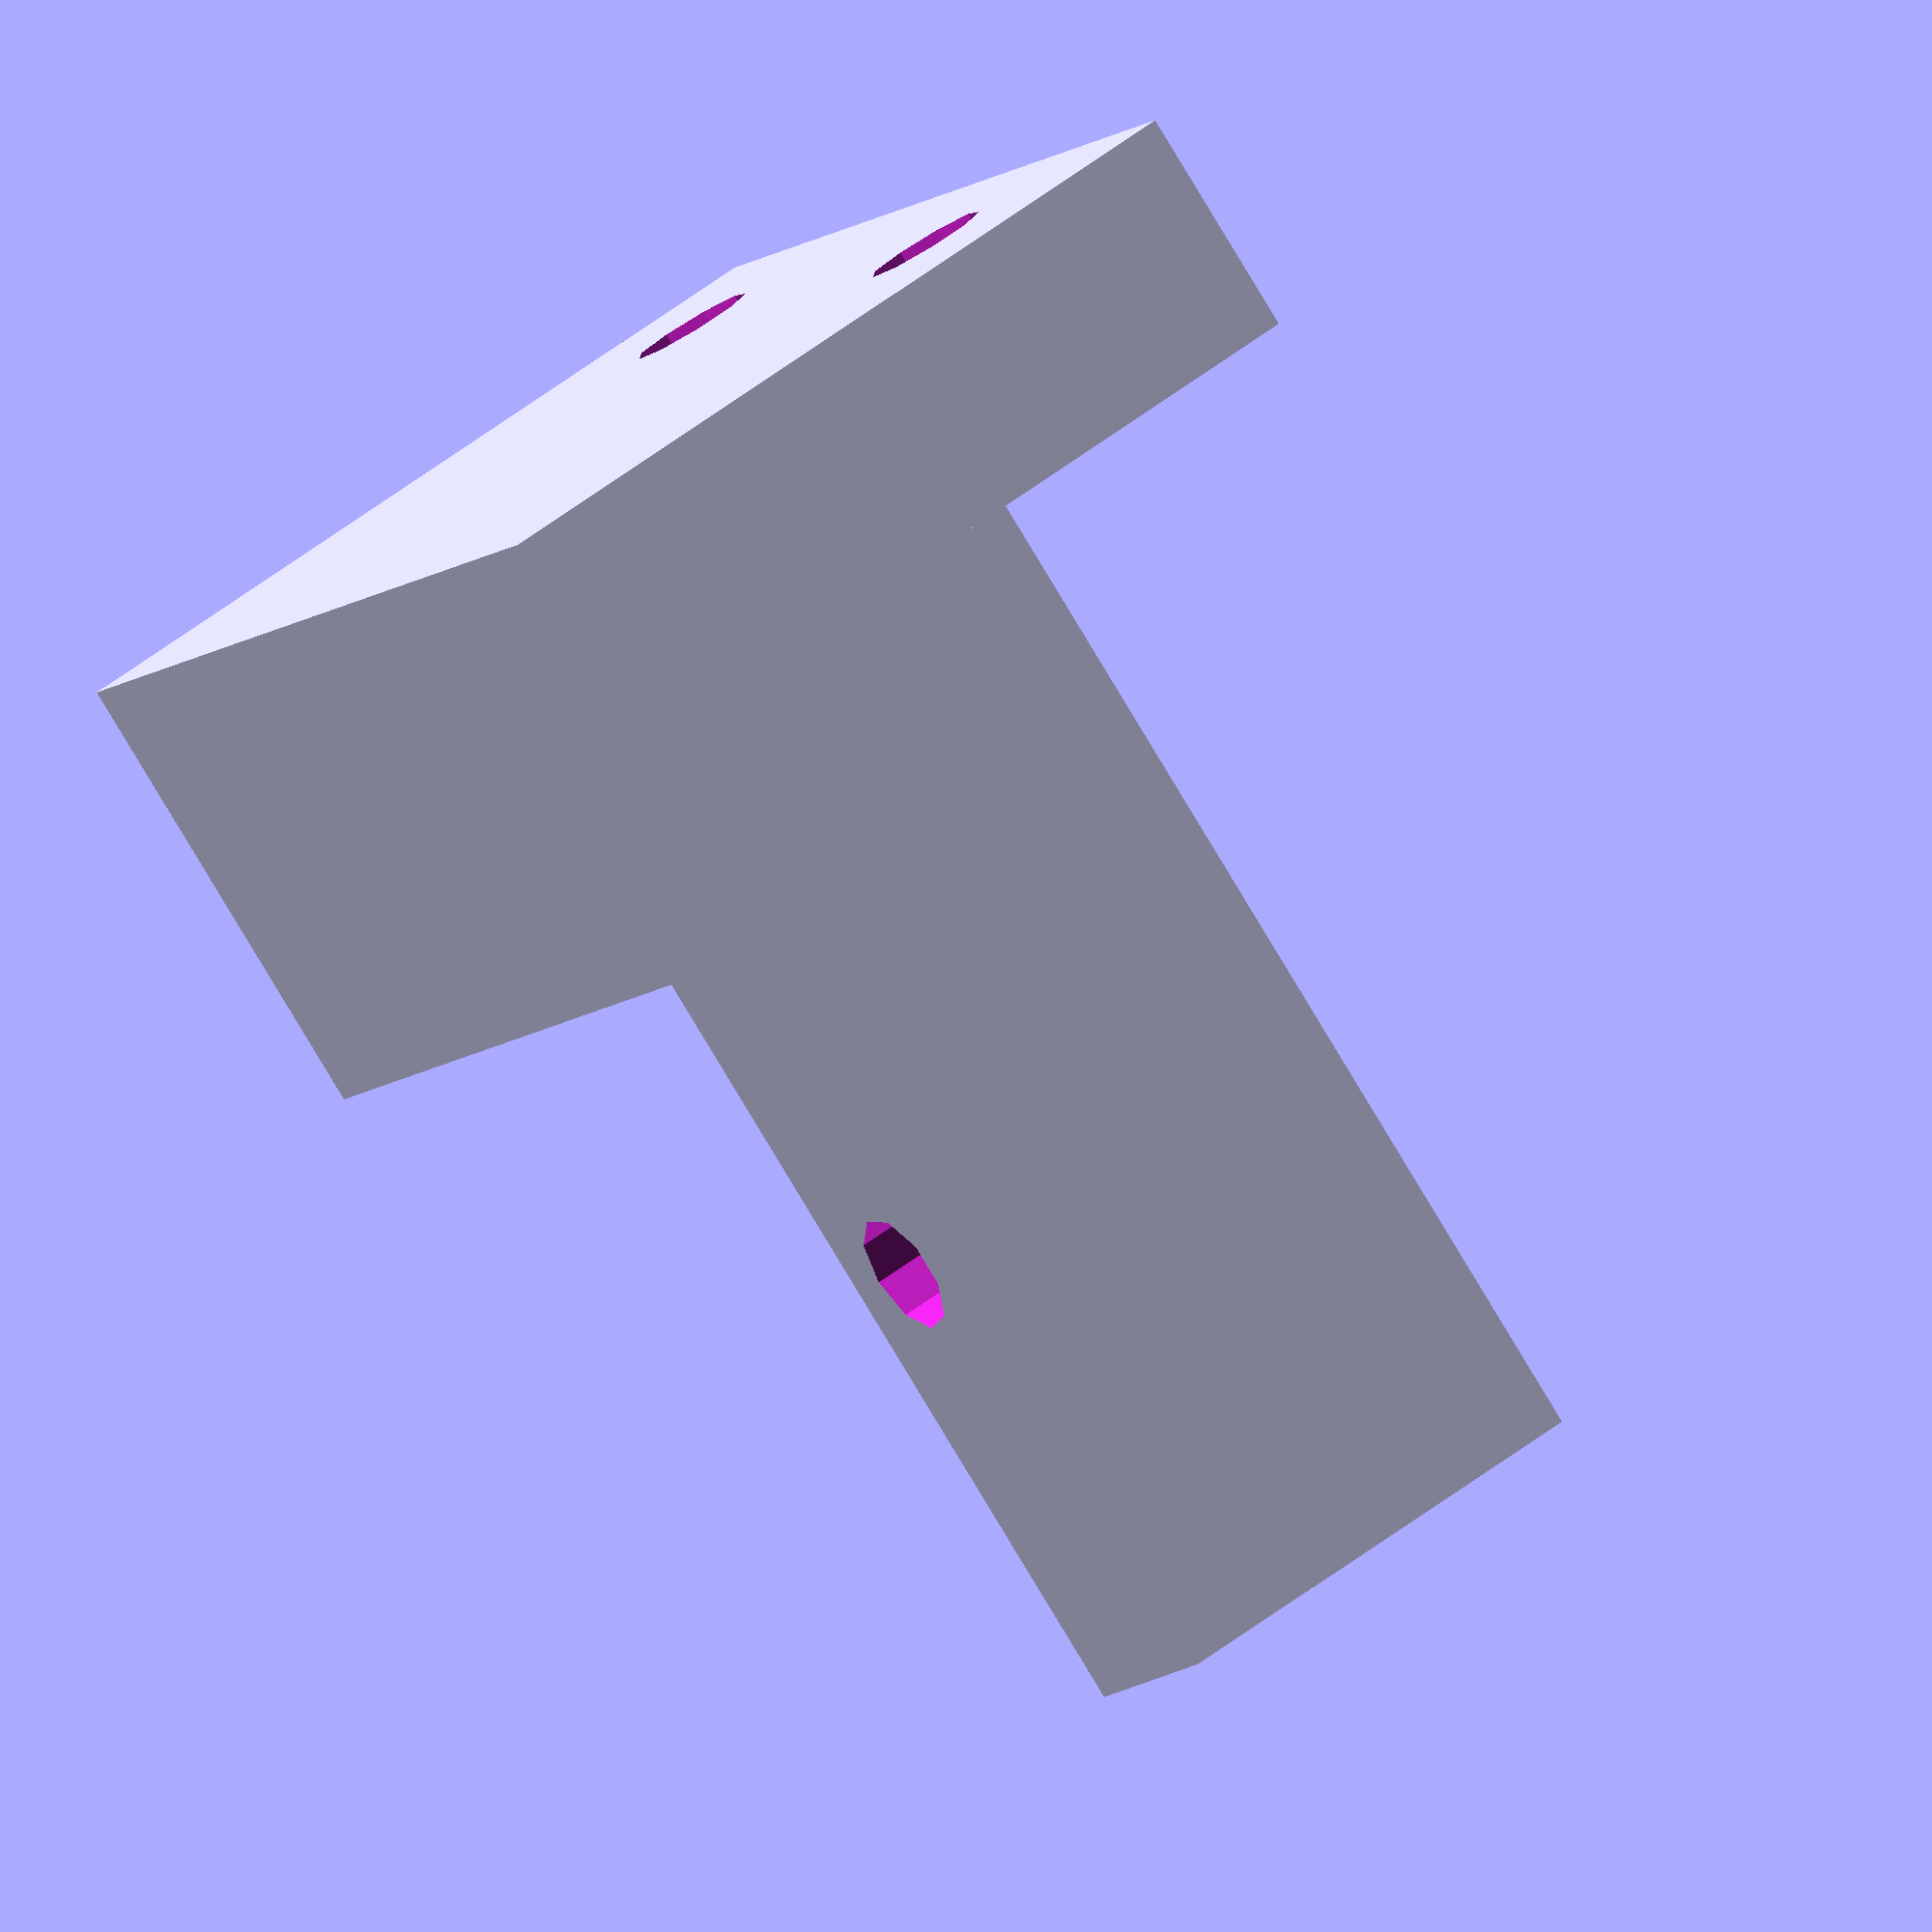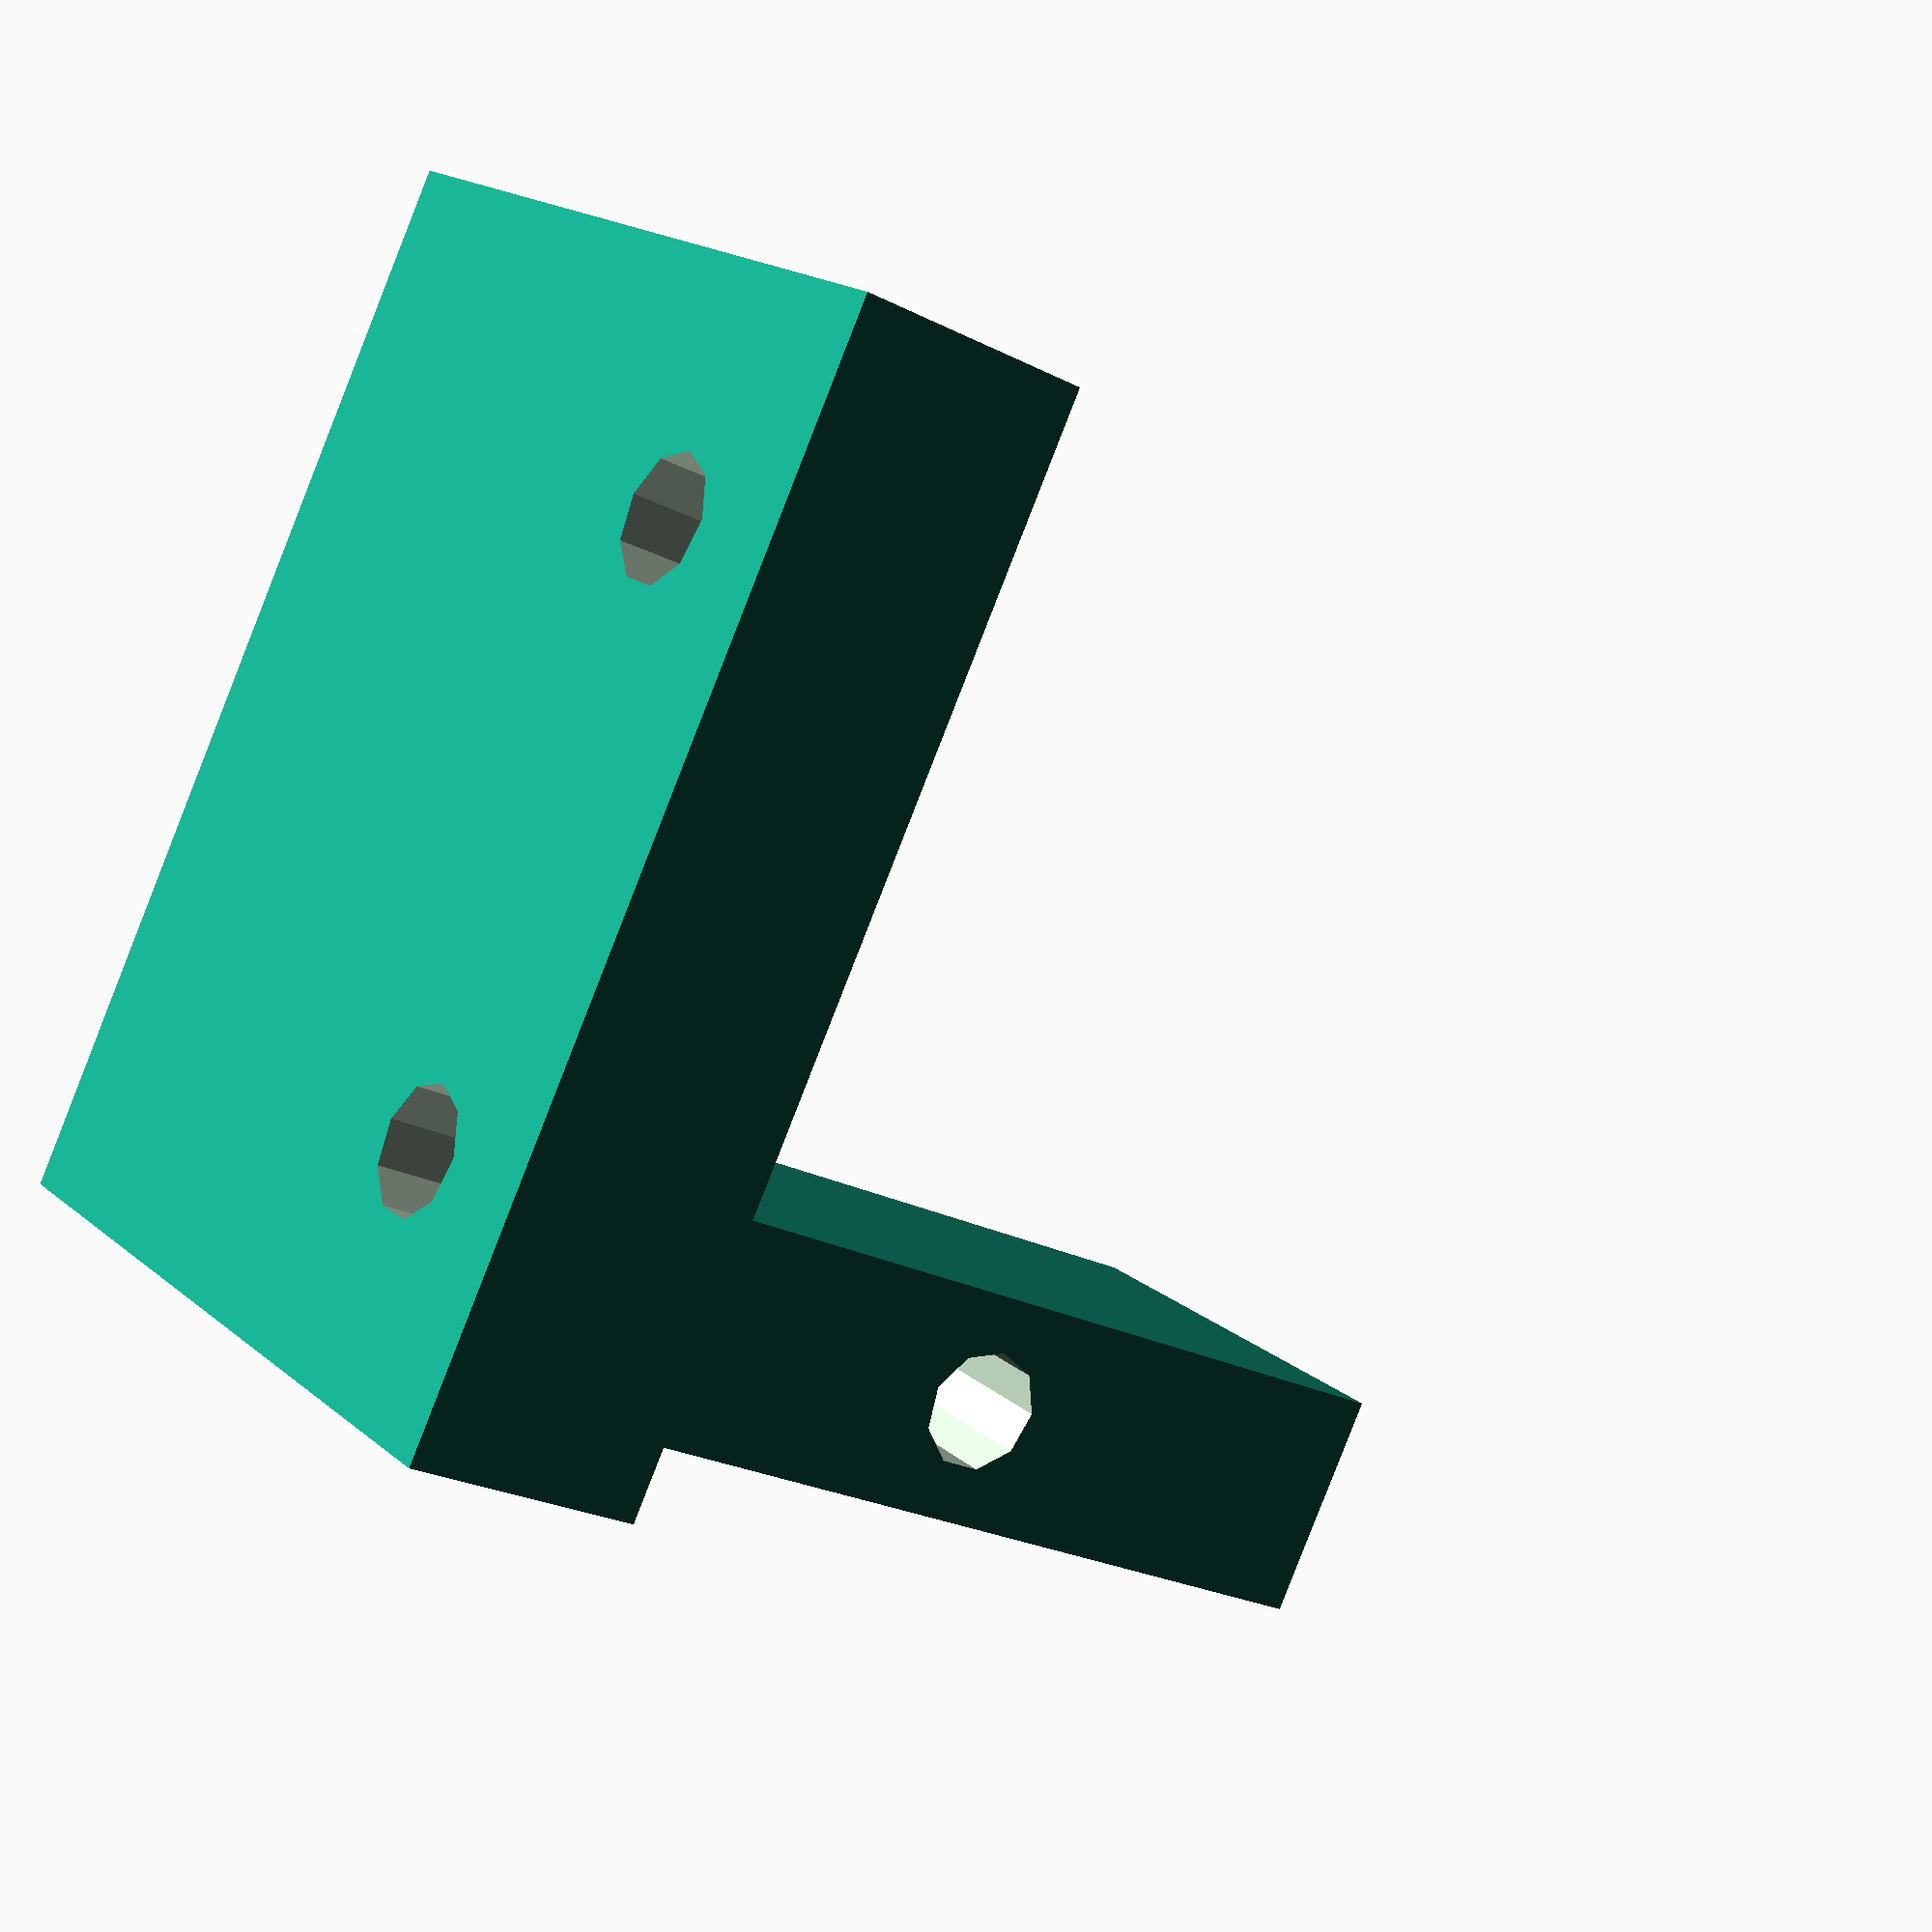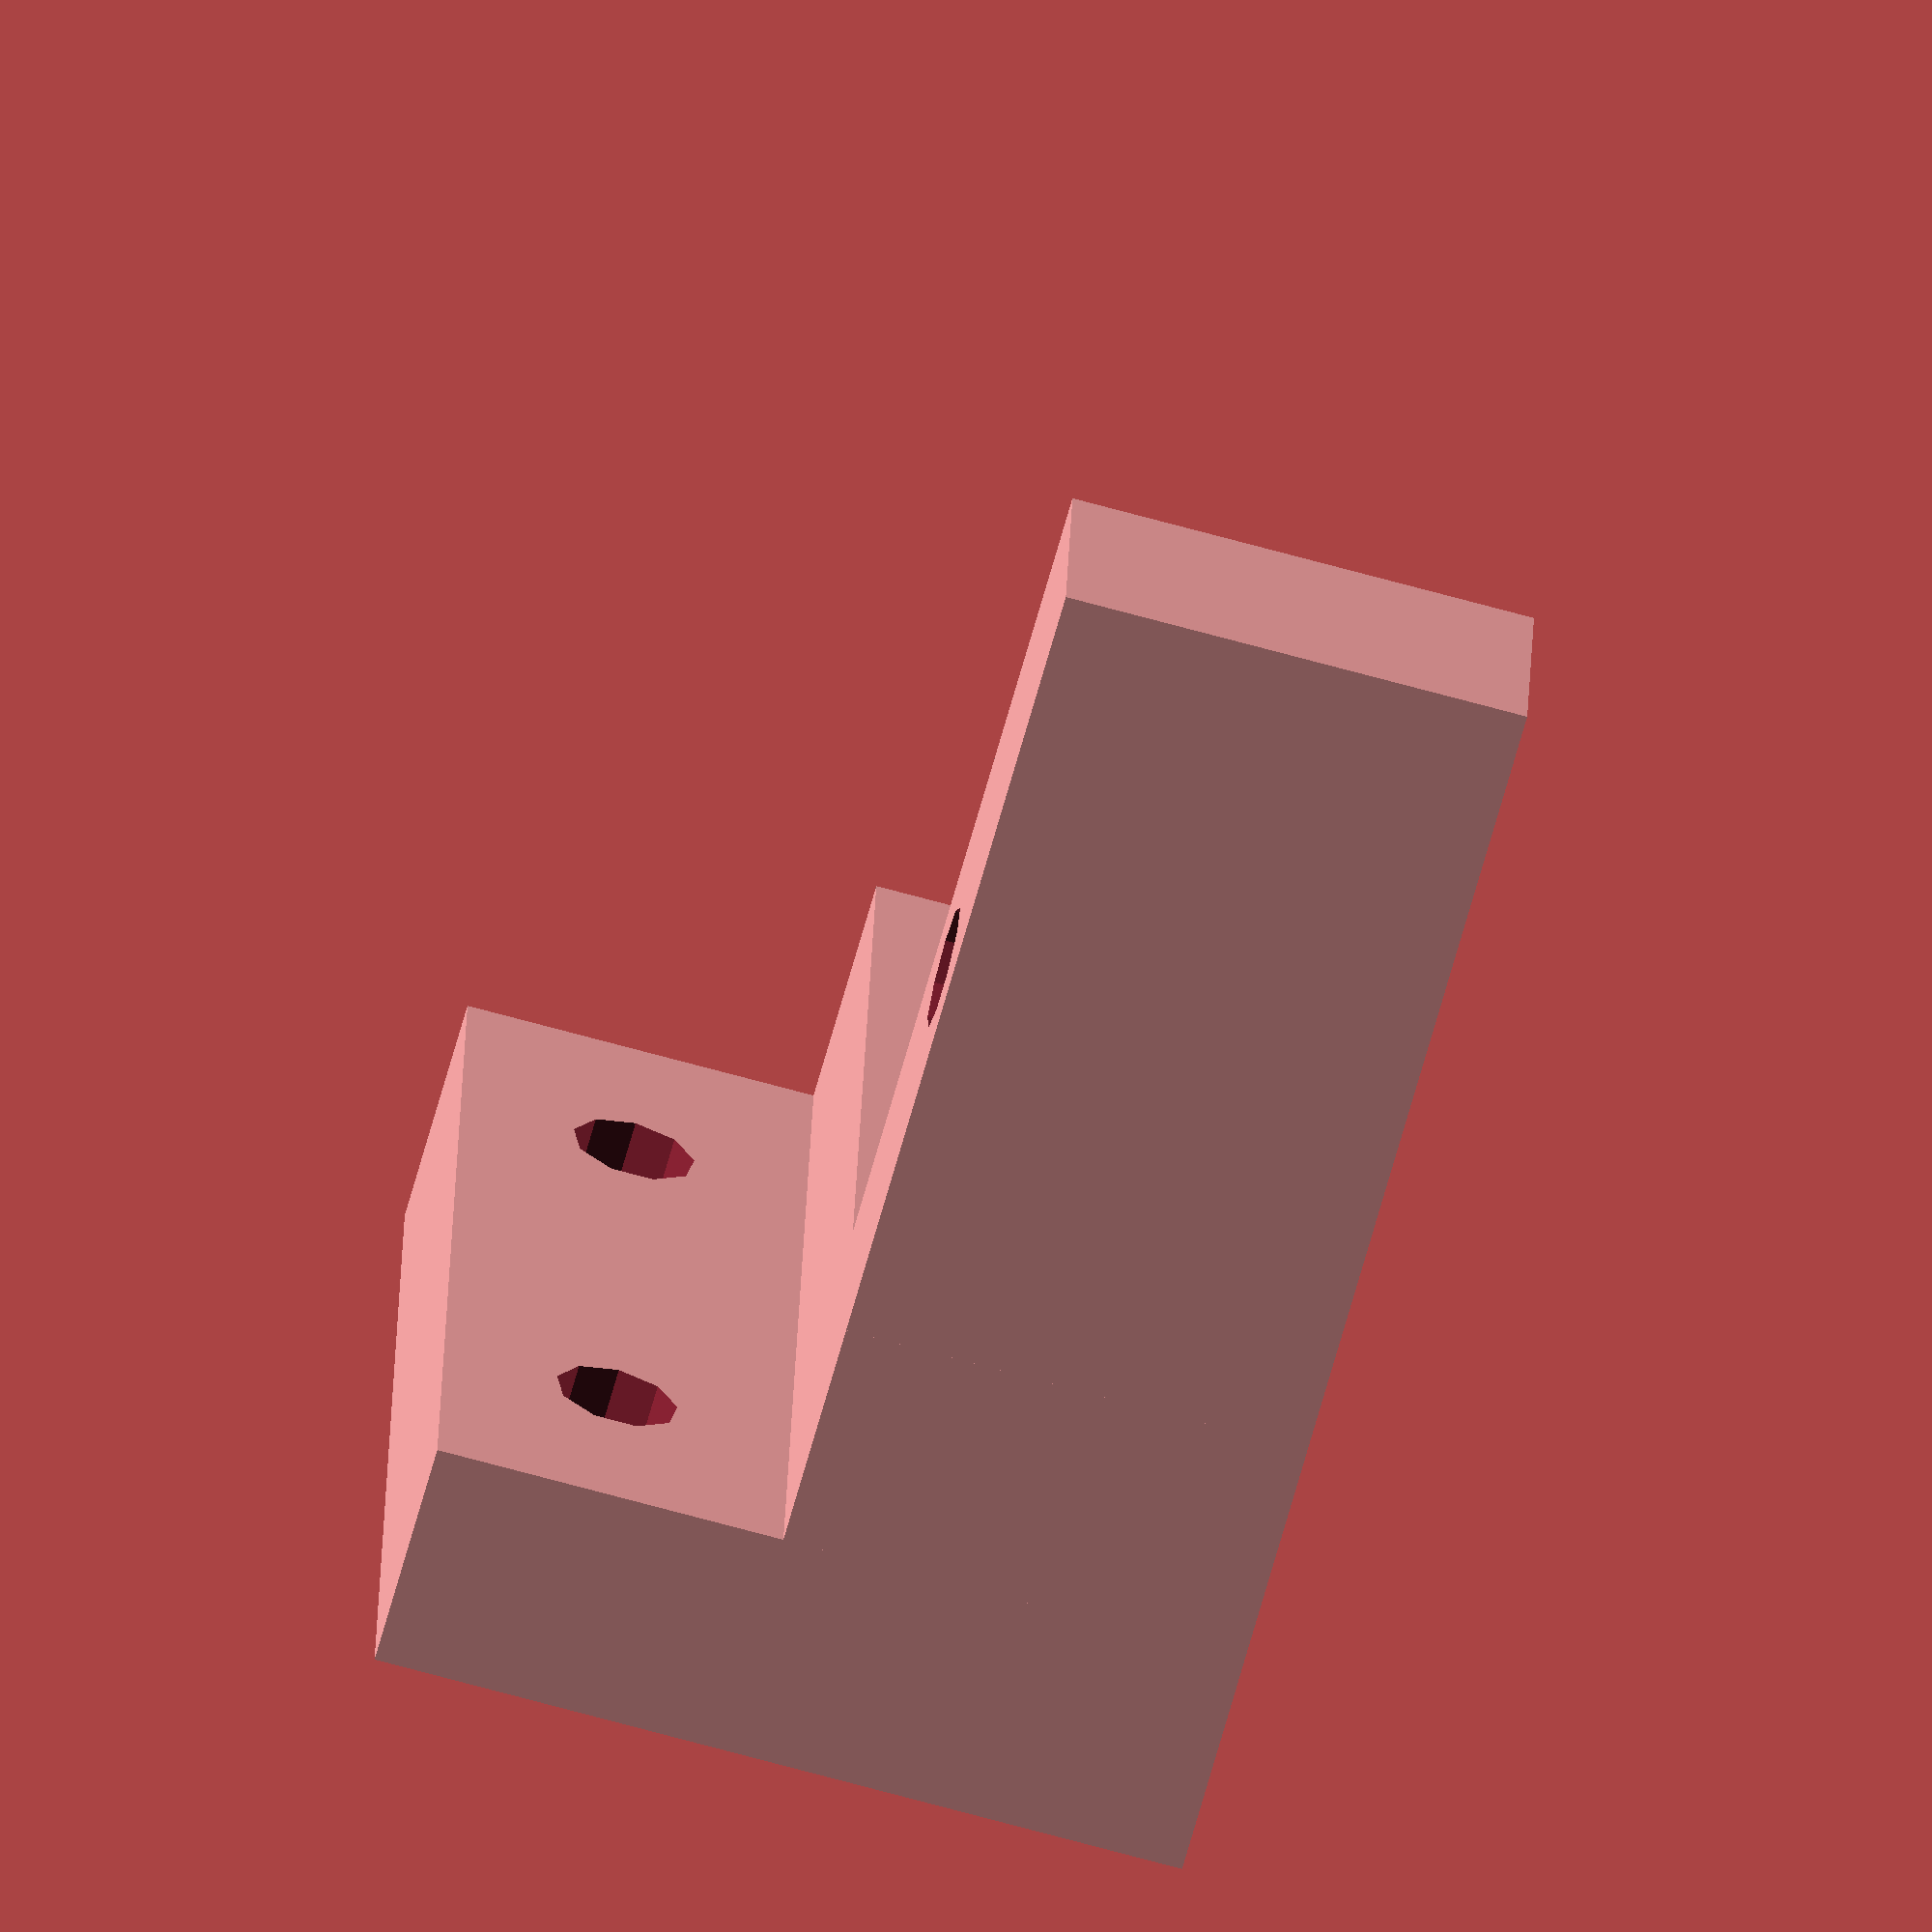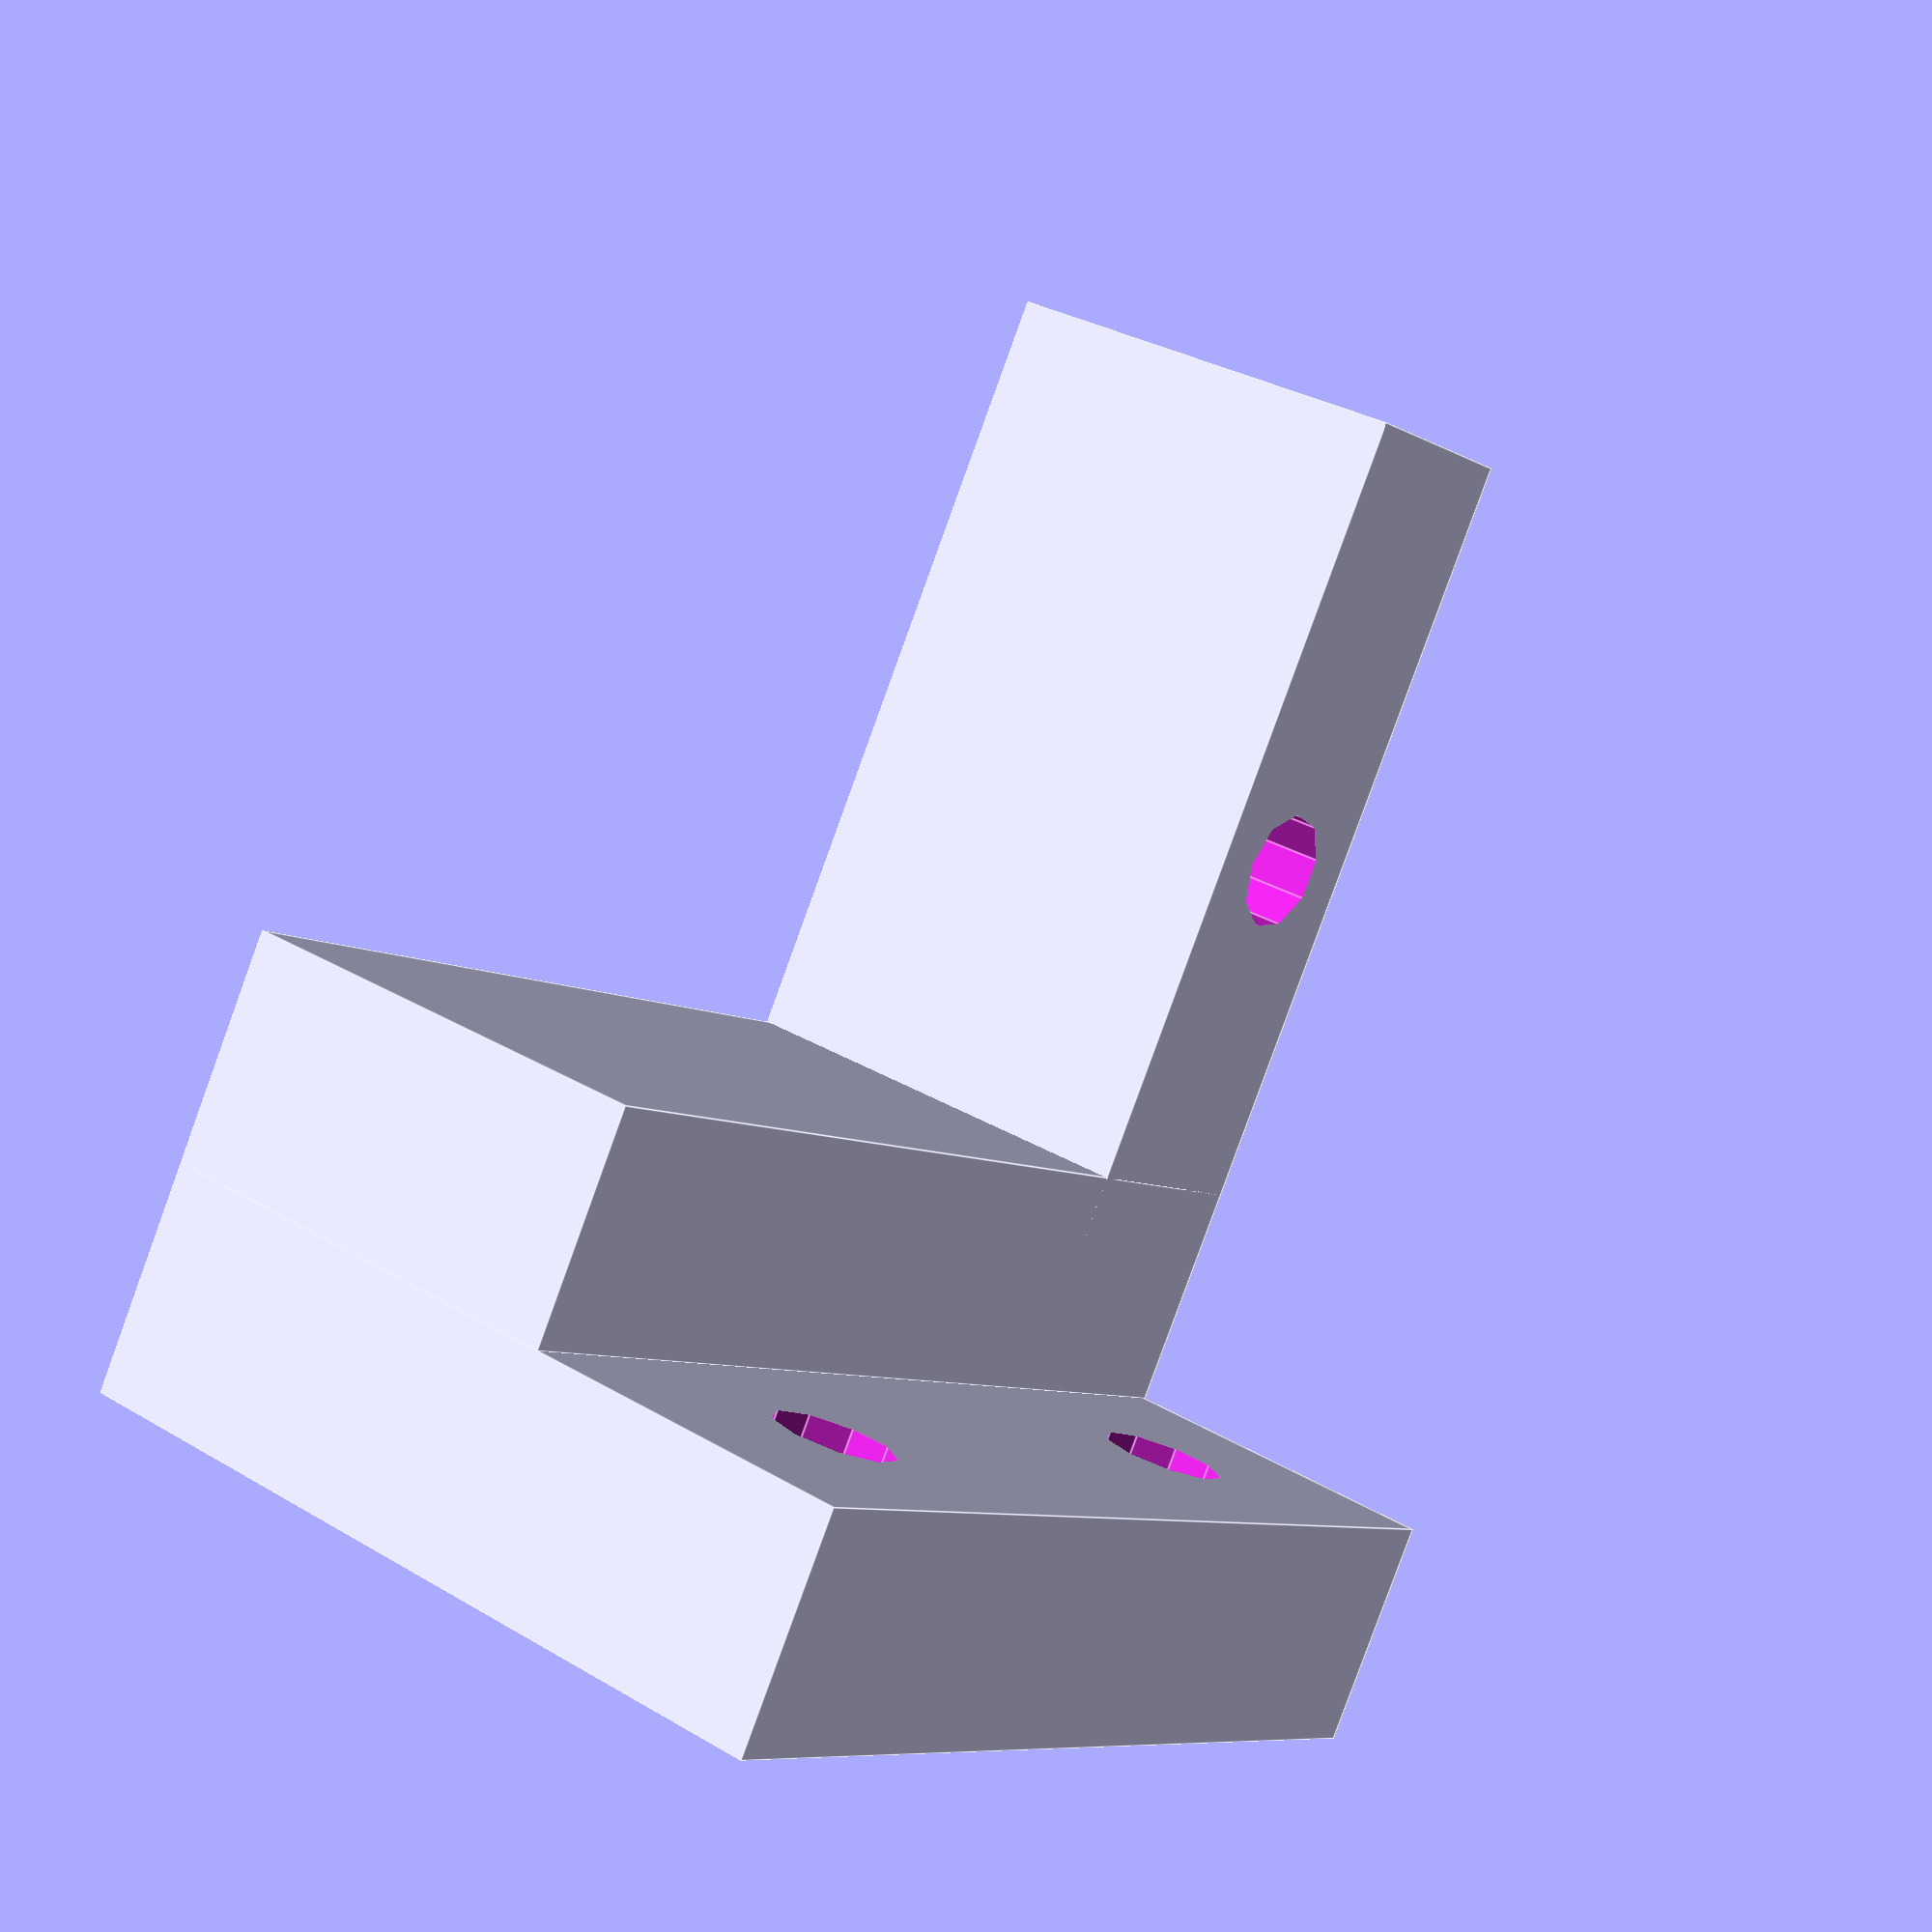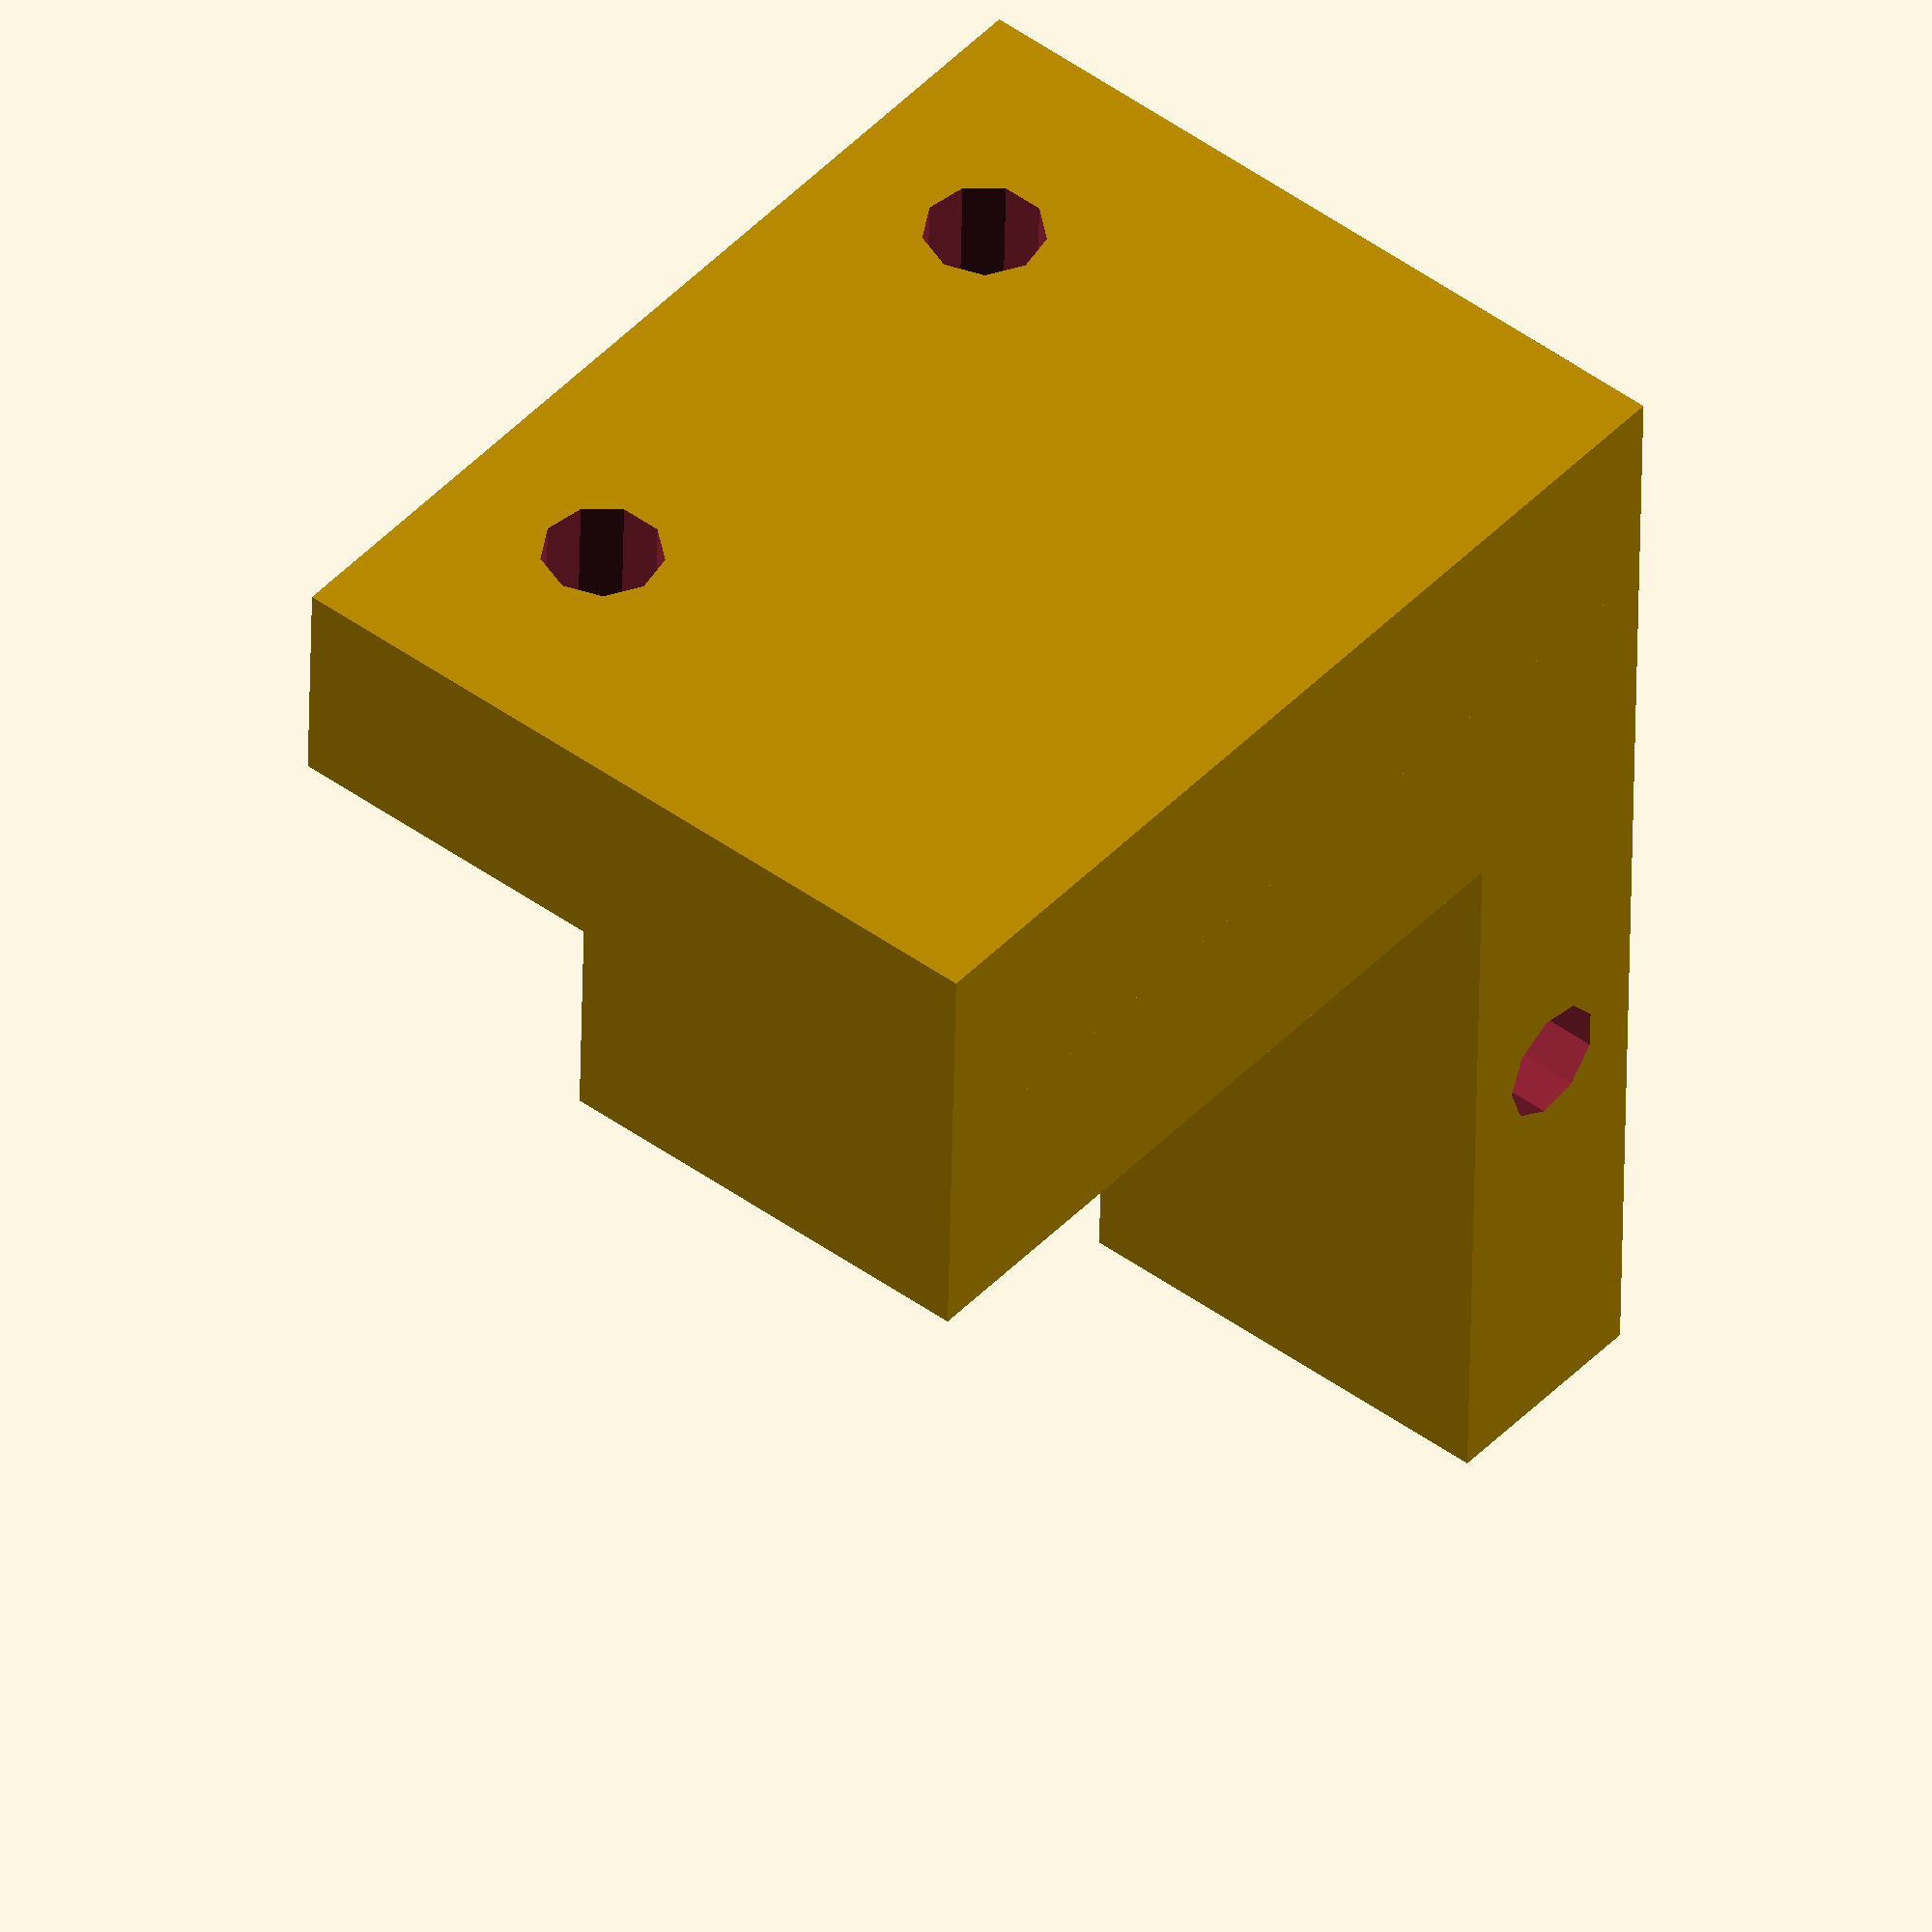
<openscad>


module body()
{
translate([0,0,0]) cube([10,45,20]);
translate([0,-10,-15]) cube([45,10,35]);
cube([45,10,20]);
}

module lcorner()
{
    difference(){
        body();
       translate([5,25,-11]) cylinder(r=2.65,h=32);
       translate([10,5,-7.5]) rotate([90,0,0]) cylinder(r=2.65,h=20);
       translate([35,5,-7.5]) rotate([90,0,0]) cylinder(r=2.65,h=20); 
    }   
}

rotate([180,0,0]) translate([0,0,-20]) lcorner();
</openscad>
<views>
elev=308.5 azim=52.9 roll=229.6 proj=o view=solid
elev=162.5 azim=115.6 roll=212.1 proj=p view=solid
elev=71.5 azim=276.1 roll=74.7 proj=o view=solid
elev=148.5 azim=32.1 roll=230.0 proj=p view=edges
elev=313.7 azim=358.4 roll=129.7 proj=o view=wireframe
</views>
